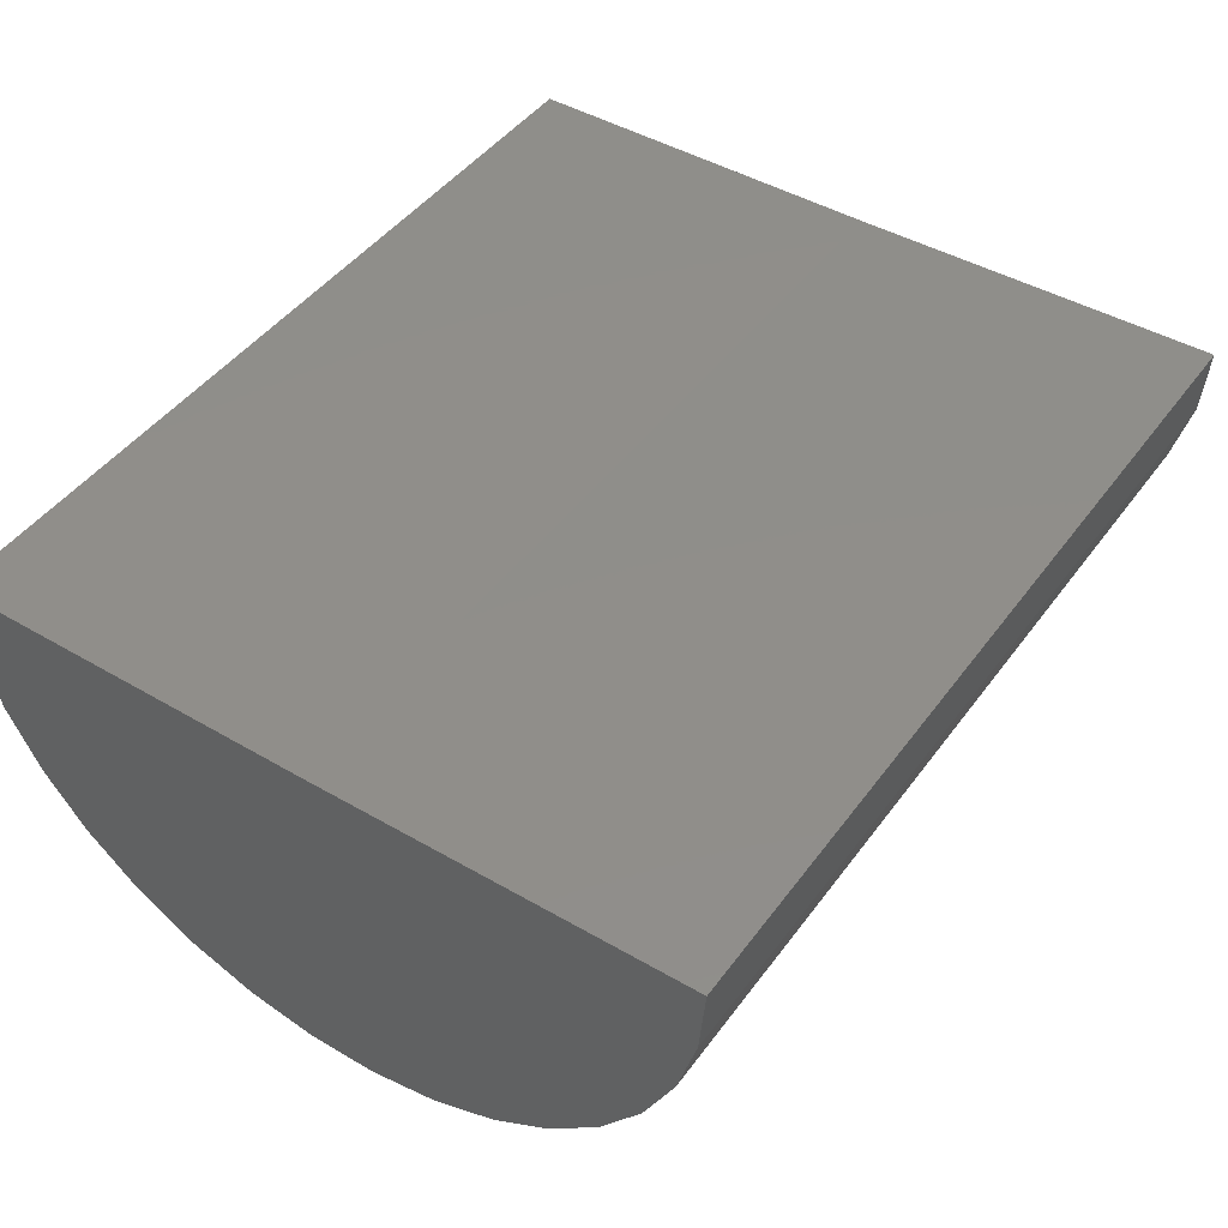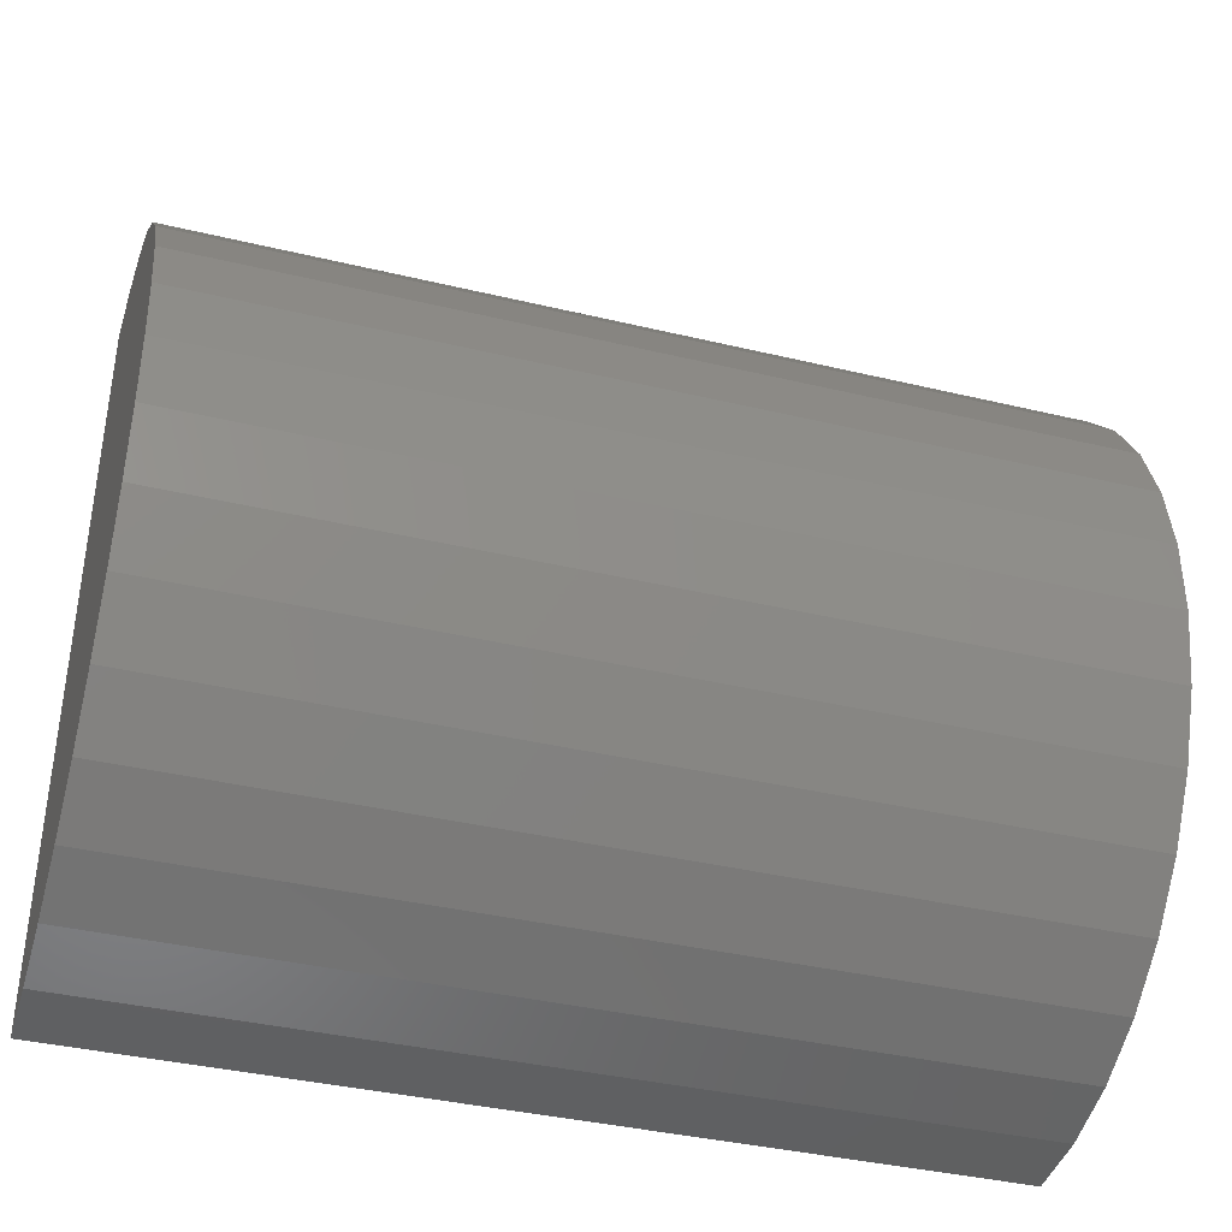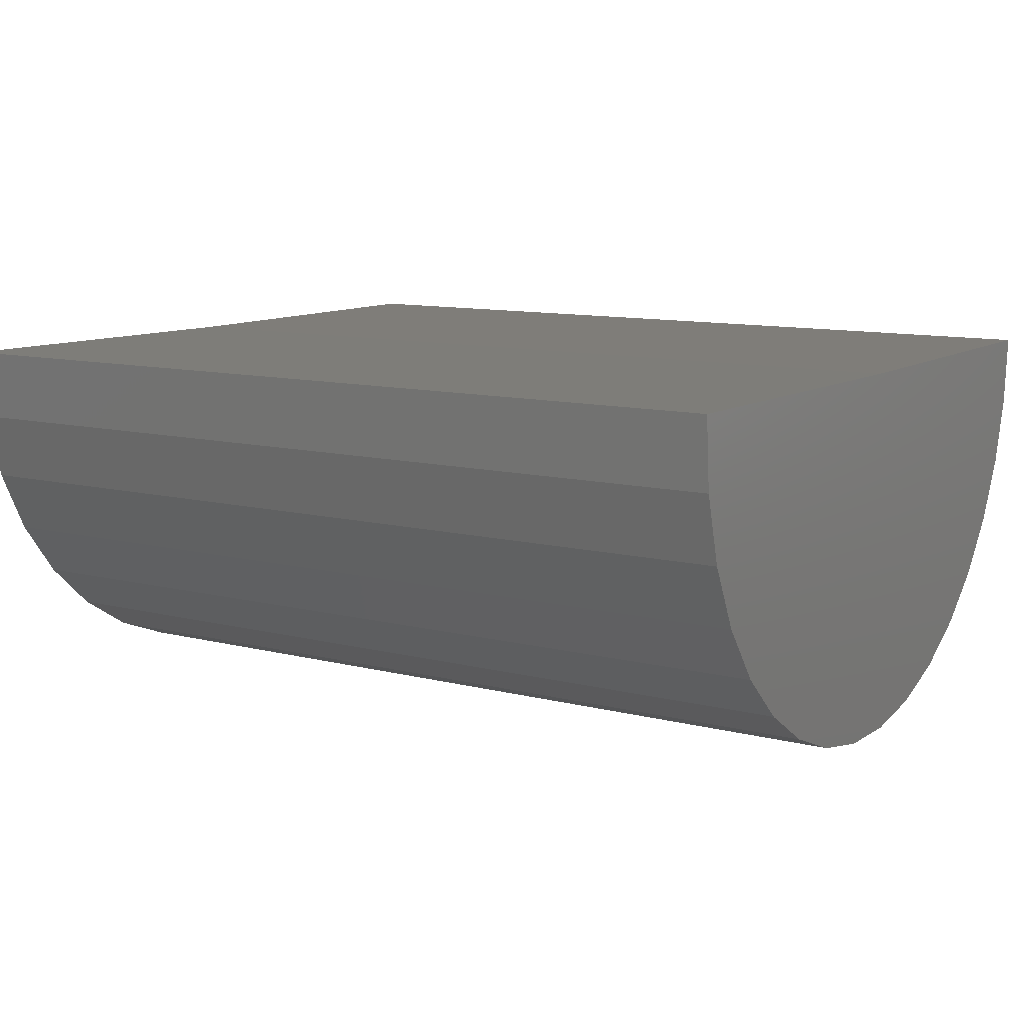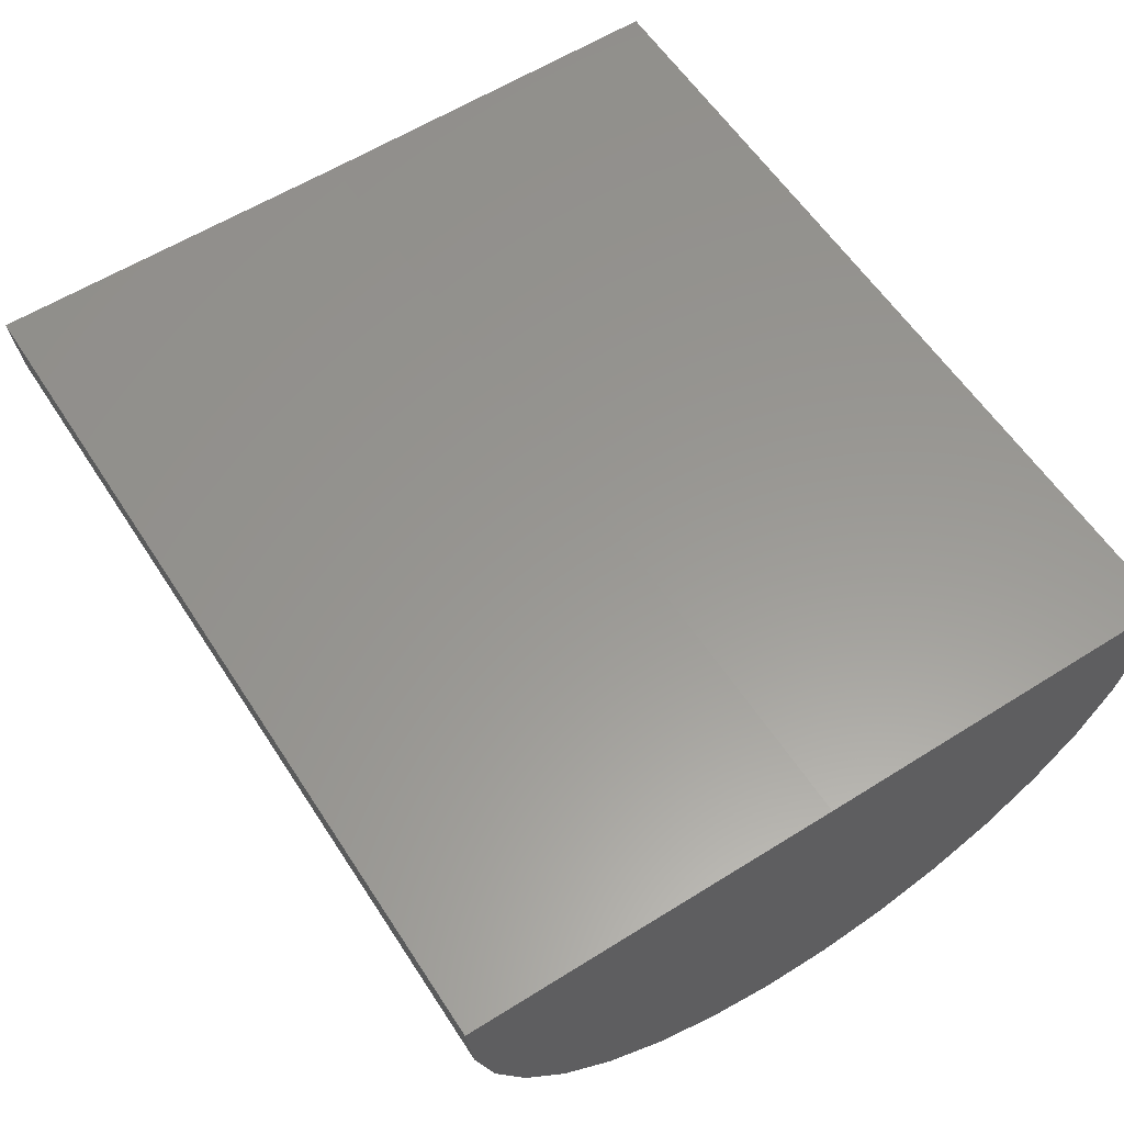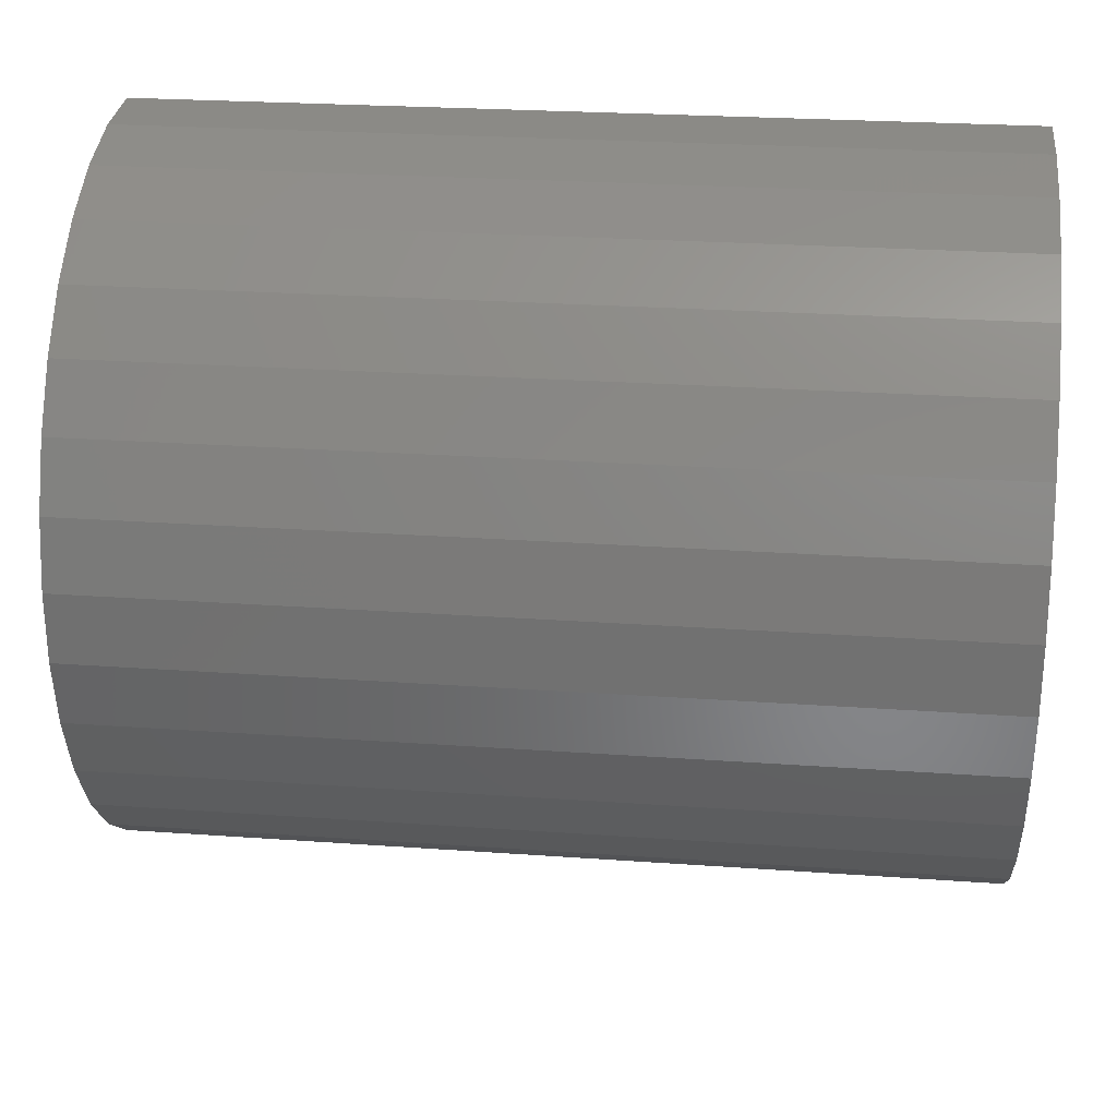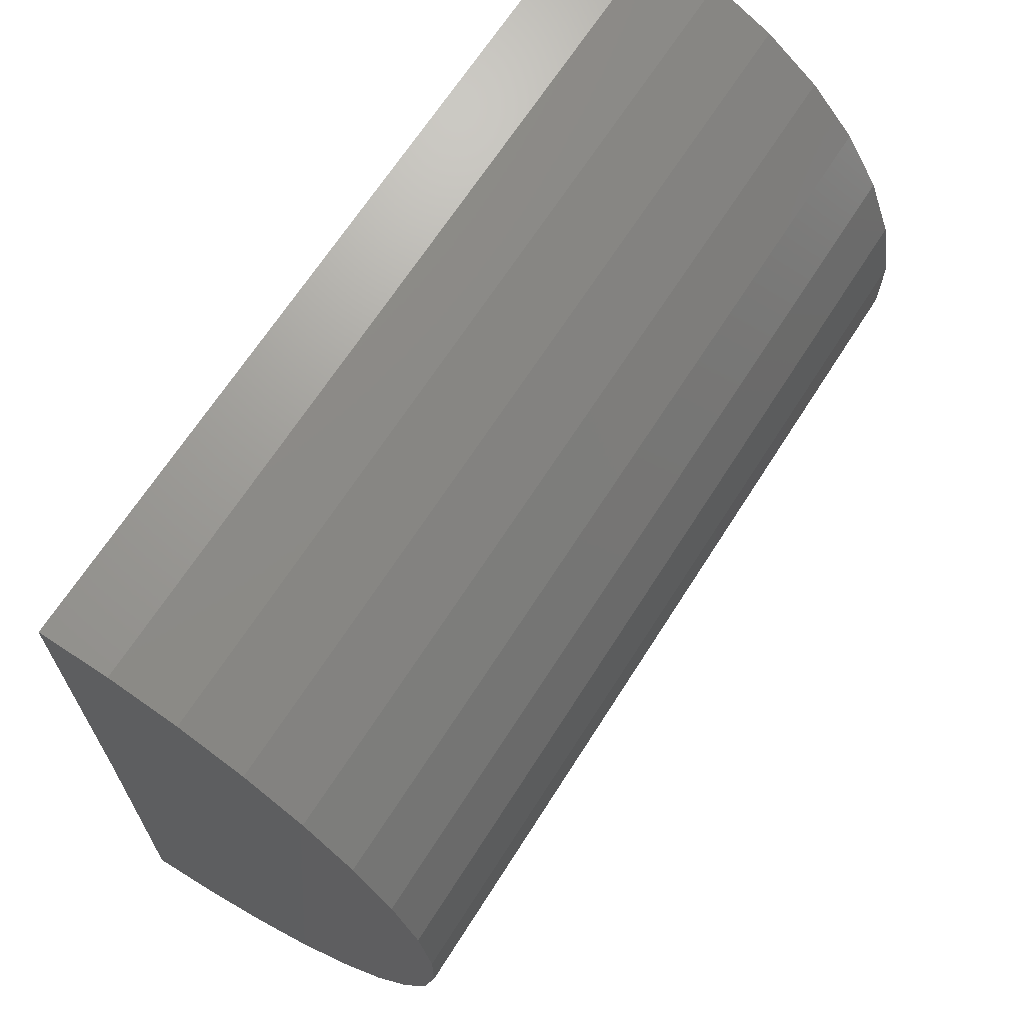
<metadata>
{"format":"stl","ext":"stl","renderer":"f3d","projection":"perspective","resolution":1024,"background":"white","views":[{"elev":45.7,"azim":124.1,"up":"+Y"},{"elev":-38.2,"azim":-16.9,"up":"+Z"},{"elev":10.8,"azim":-147.5,"up":"+Y"},{"elev":58.8,"azim":57.2,"up":"+Y"},{"elev":25.6,"azim":6.5,"up":"+Z"},{"elev":66.9,"azim":-57.5,"up":"+Z"}]}
</metadata>
<code>
# stl→obj: 38 verts, 72 faces
v -0.03906 0 -0.01562
v 0.03125 4.391e-18 -0.01562
v -0.03906 0.0003738 -0.04597
v 0.03125 0.0003738 -0.04597
v -0.03906 1.842e-18 0.01472
v 0.03125 6.233e-18 0.01472
v -0.03906 -0.011 0.01266
v -0.03906 -0.005598 0.0142
v -0.03906 -0.00523 -0.04552
v -0.03906 -0.01065 -0.04404
v -0.03906 -0.01571 -0.04159
v -0.03906 -0.02023 -0.03824
v -0.03906 -0.02406 -0.03412
v -0.03906 -0.02706 -0.02937
v -0.03906 -0.02913 -0.02414
v -0.03906 -0.0302 -0.01862
v -0.03906 -0.03023 -0.013
v -0.03906 -0.02923 -0.007469
v -0.03906 -0.02722 -0.002217
v -0.03906 -0.02428 0.002574
v -0.03906 -0.02051 0.006741
v -0.03906 -0.01603 0.01014
v 0.03125 -0.00523 -0.04552
v 0.03125 -0.01065 -0.04404
v 0.03125 -0.01571 -0.04159
v 0.03125 -0.02023 -0.03824
v 0.03125 -0.02406 -0.03412
v 0.03125 -0.02706 -0.02937
v 0.03125 -0.02913 -0.02414
v 0.03125 -0.0302 -0.01862
v 0.03125 -0.03023 -0.013
v 0.03125 -0.02923 -0.007469
v 0.03125 -0.02722 -0.002217
v 0.03125 -0.02428 0.002574
v 0.03125 -0.02051 0.006741
v 0.03125 -0.01603 0.01014
v 0.03125 -0.011 0.01266
v 0.03125 -0.005598 0.0142
f 1 2 3
f 3 2 4
f 1 5 2
f 2 5 6
f 7 8 5
f 1 3 9
f 1 9 10
f 1 10 11
f 1 11 12
f 1 12 13
f 1 13 14
f 1 14 15
f 1 15 16
f 1 16 17
f 1 17 18
f 1 18 19
f 1 19 20
f 1 20 21
f 1 21 22
f 1 22 7
f 1 7 5
f 3 4 9
f 9 4 23
f 9 23 10
f 10 23 24
f 10 24 11
f 11 24 25
f 11 25 12
f 12 25 26
f 12 26 13
f 13 26 27
f 13 27 14
f 14 27 28
f 14 28 15
f 15 28 29
f 15 29 16
f 16 29 30
f 16 30 17
f 17 30 31
f 17 31 18
f 18 31 32
f 18 32 19
f 19 32 33
f 19 33 20
f 20 33 34
f 20 34 21
f 21 34 35
f 21 35 22
f 22 35 36
f 22 36 7
f 7 36 37
f 7 37 8
f 8 37 38
f 8 38 5
f 5 38 6
f 6 38 37
f 2 6 37
f 2 37 36
f 2 36 35
f 2 35 34
f 2 34 33
f 2 33 32
f 2 32 31
f 2 31 30
f 2 30 29
f 2 29 28
f 2 28 27
f 2 27 26
f 2 26 25
f 2 25 24
f 2 24 23
f 2 23 4

</code>
